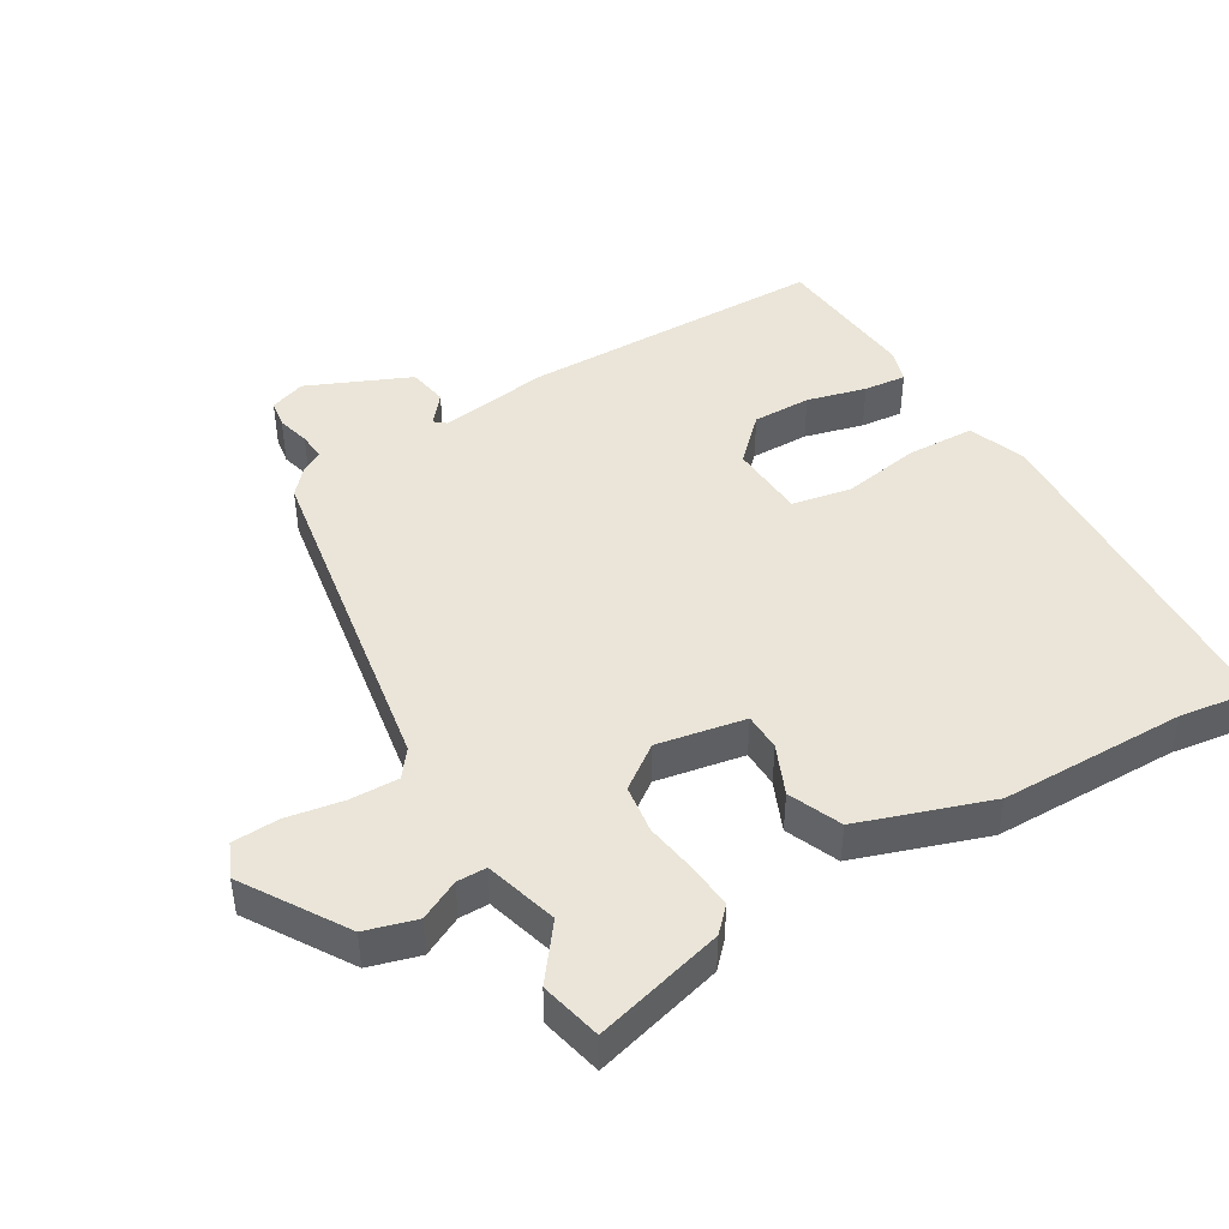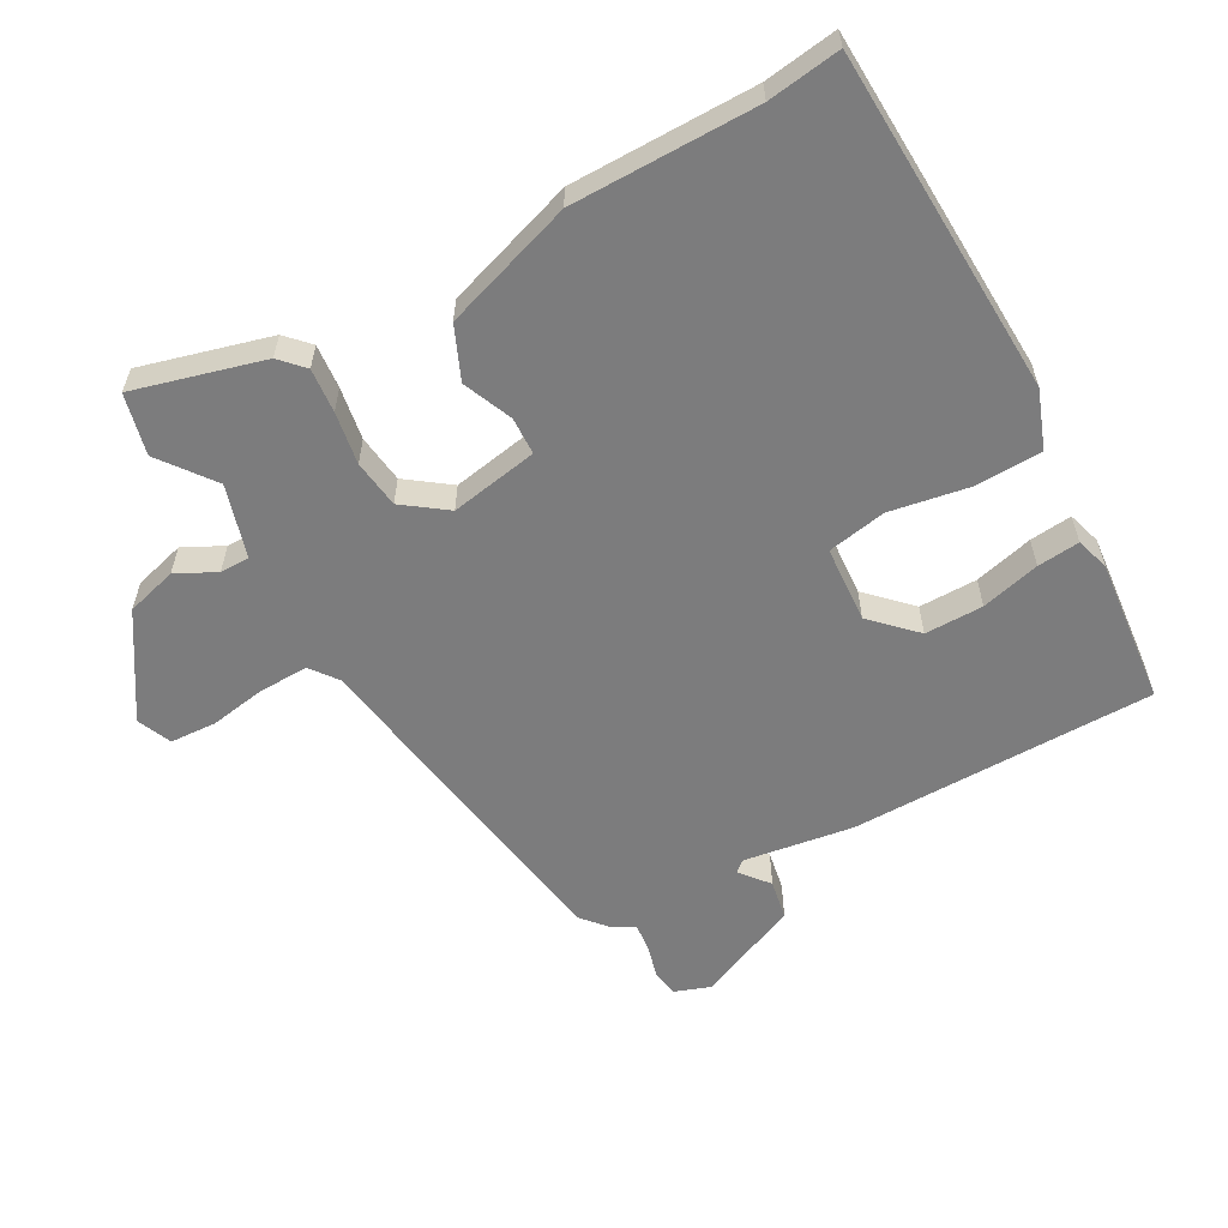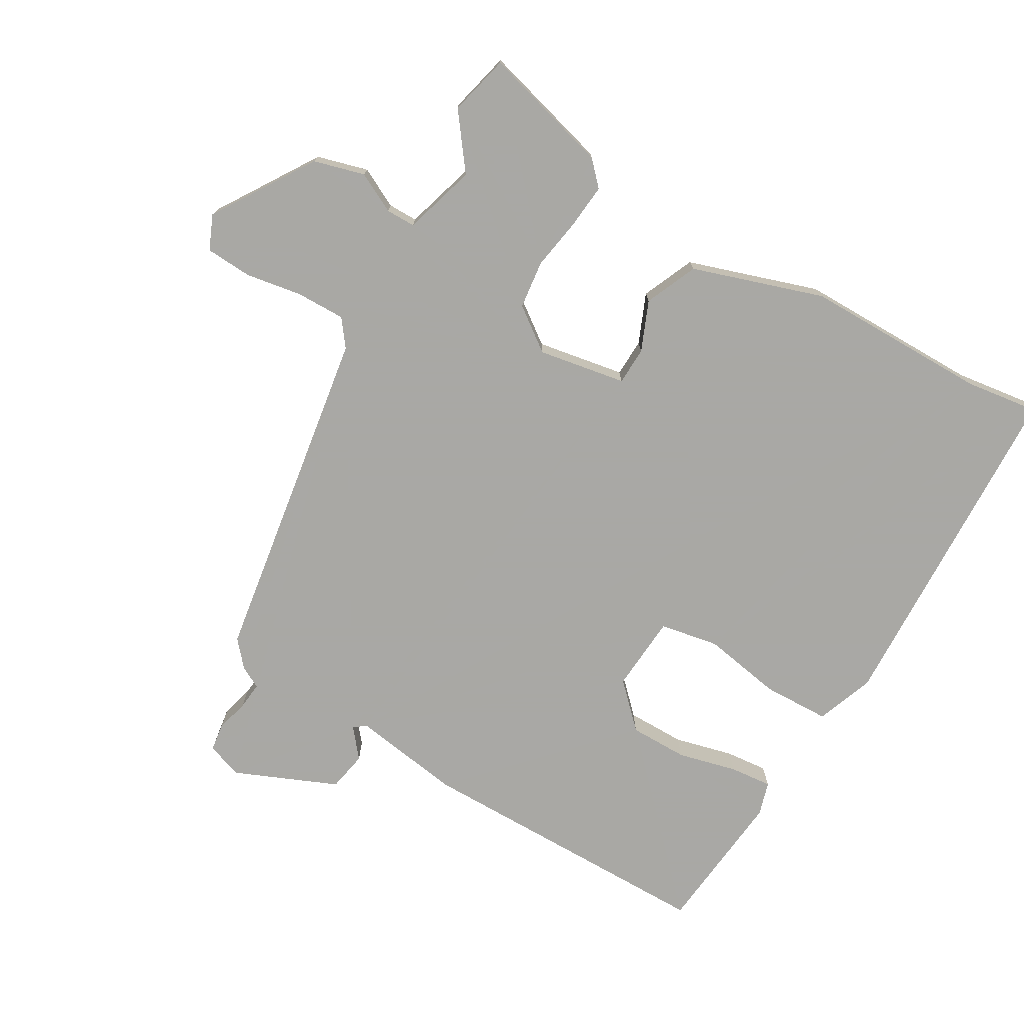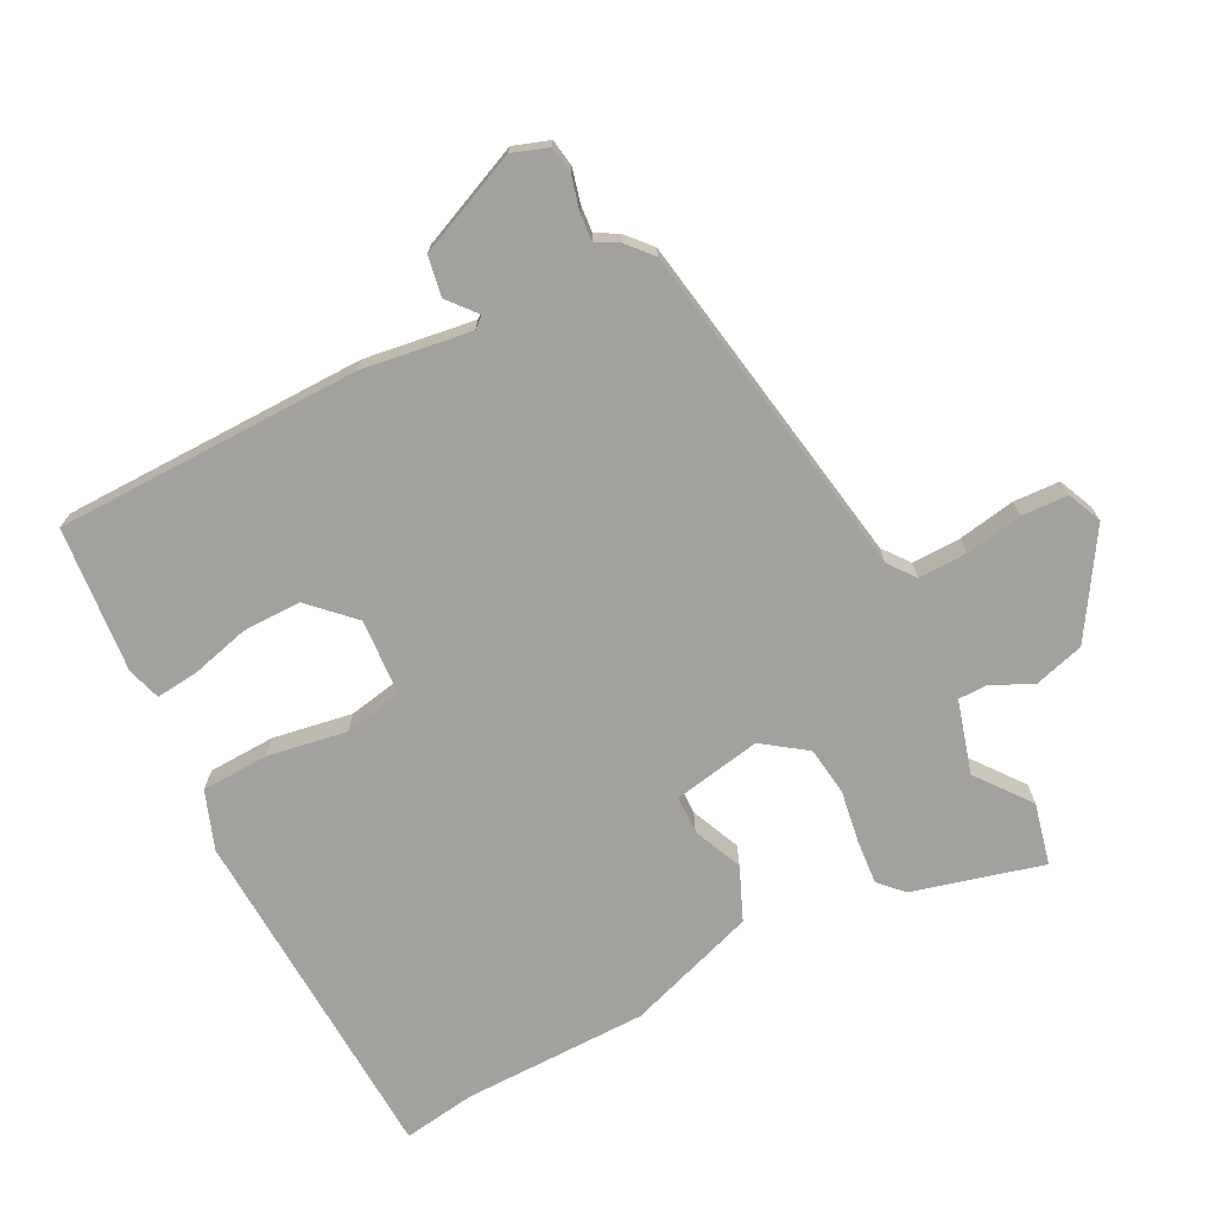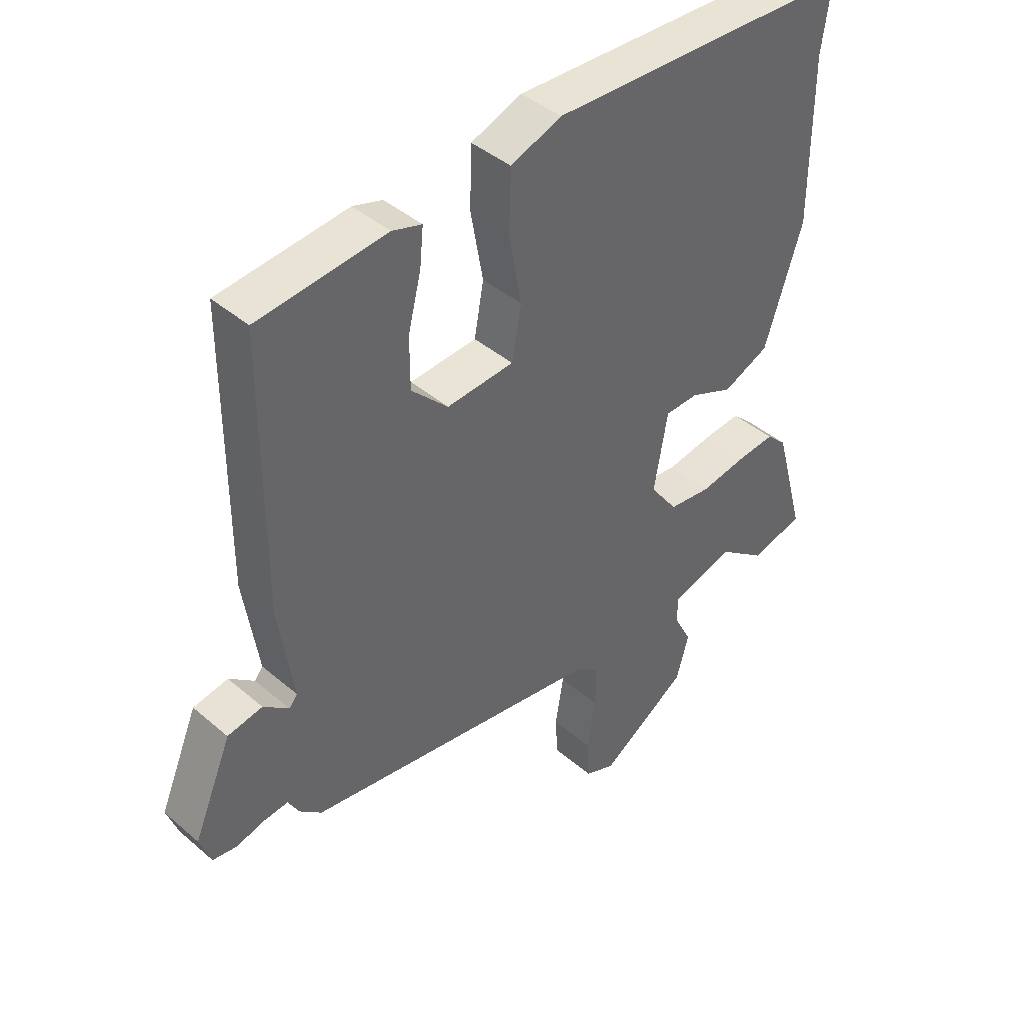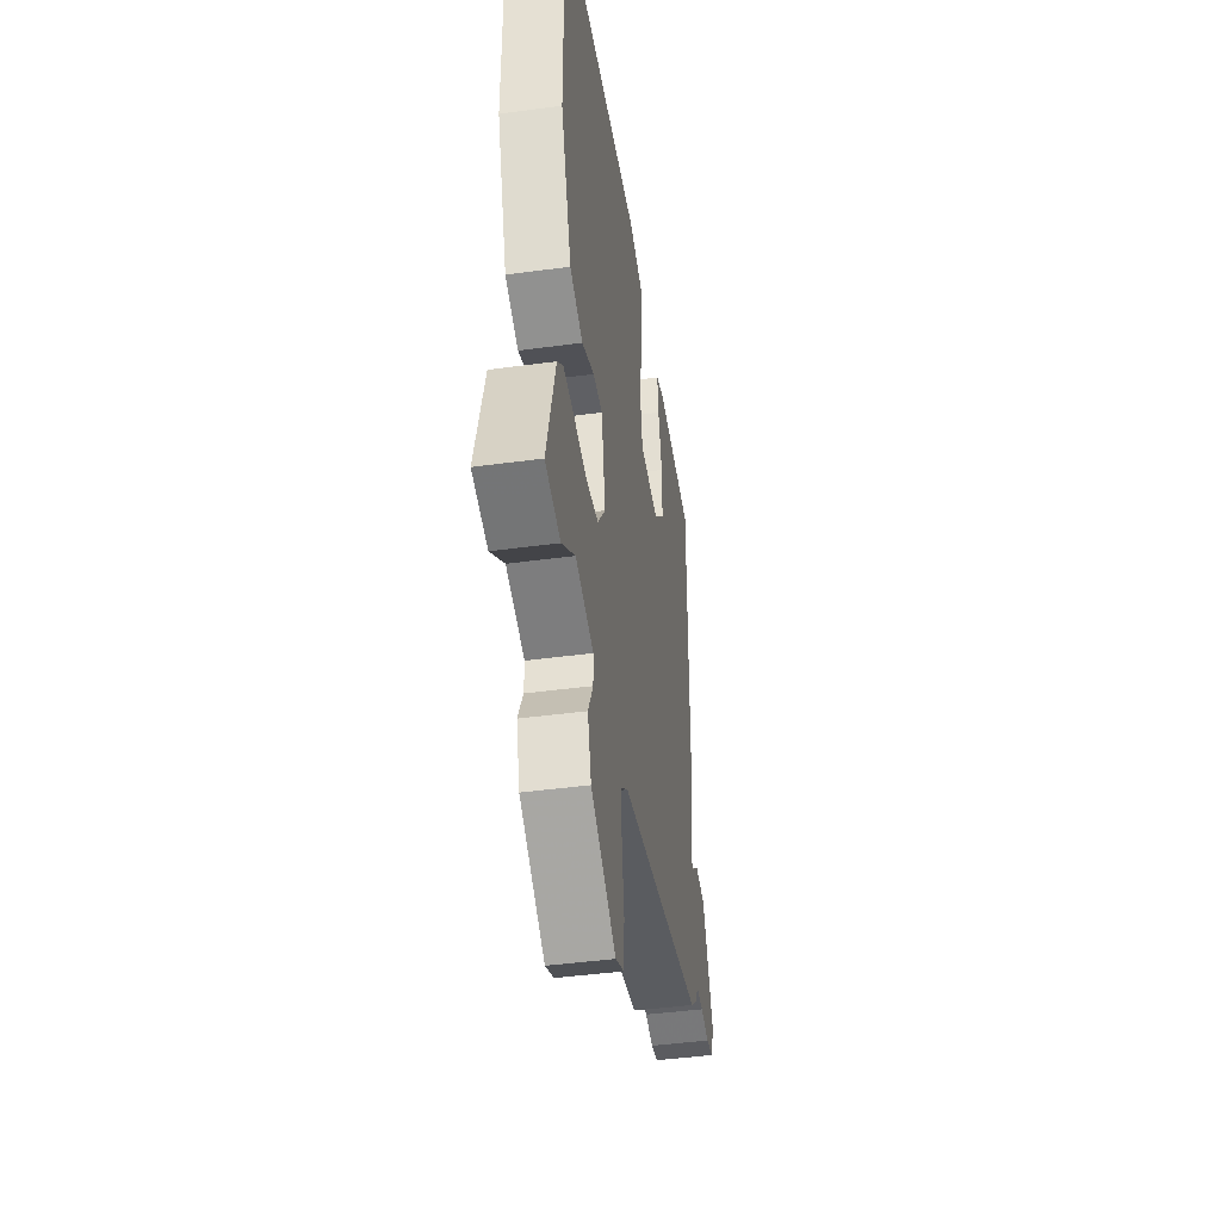
<metadata>
{"format":"obj","ext":"obj","renderer":"f3d","projection":"perspective","resolution":1024,"background":"white","views":[{"elev":44.9,"azim":-120.2,"up":"+Y"},{"elev":-58.8,"azim":-60.9,"up":"+Y"},{"elev":-75.0,"azim":-120.2,"up":"+Y"},{"elev":-72.0,"azim":117.7,"up":"+Y"},{"elev":42.0,"azim":135.7,"up":"+Z"},{"elev":-43.2,"azim":-80.9,"up":"+Z"}]}
</metadata>
<code>
v 0.514 0.07 0.473
v 0.516 0.07 0.019
v 0.491 0.07 -0.145
v 0.505 0.07 -0.162
v 0.548 0.07 -0.127
v 0.607 0.07 -0.138
v 0.672 0.07 -0.291
v 0.653 0.07 -0.344
v 0.612 0.07 -0.35
v 0.563 0.07 -0.337
v 0.522 0.07 -0.333
v 0.504 0.07 -0.366
v 0.466 0.07 -0.399
v -0.041 0.07 -0.479
v -0.081 0.07 -0.509
v -0.08 0.07 -0.582
v -0.066 0.07 -0.667
v -0.07 0.07 -0.736
v -0.121 0.07 -0.758
v -0.271 0.07 -0.662
v -0.292 0.07 -0.586
v -0.262 0.07 -0.527
v -0.262 0.07 -0.483
v -0.37 0.07 -0.451
v -0.451 0.07 -0.512
v -0.542 0.07 -0.49
v -0.489 0.07 -0.297
v -0.454 0.07 -0.264
v -0.388 0.07 -0.27
v -0.31 0.07 -0.283
v -0.238 0.07 -0.274
v -0.191 0.07 -0.21
v -0.214 0.07 -0.079
v -0.27 0.07 -0.077
v -0.344 0.07 -0.108
v -0.422 0.07 -0.074
v -0.486 0.07 0.121
v -0.486 0.07 0.397
v -0.501 0.07 0.506
v 0.015 0.07 0.526
v 0.101 0.07 0.494
v 0.104 0.07 0.394
v 0.083 0.07 0.276
v 0.099 0.07 0.188
v 0.213 0.07 0.18
v 0.275 0.07 0.242
v 0.275 0.07 0.329
v 0.253 0.07 0.417
v 0.247 0.07 0.48
v 0.297 0.07 0.495
v 0.514 0 0.473
v 0.516 0 0.019
v 0.491 0 -0.145
v 0.505 0 -0.162
v 0.548 0 -0.127
v 0.607 0 -0.138
v 0.672 0 -0.291
v 0.653 0 -0.344
v 0.612 0 -0.35
v 0.563 0 -0.337
v 0.522 0 -0.333
v 0.504 0 -0.366
v 0.466 0 -0.399
v -0.041 0 -0.479
v -0.081 0 -0.509
v -0.08 0 -0.582
v -0.066 0 -0.667
v -0.07 0 -0.736
v -0.121 0 -0.758
v -0.271 0 -0.662
v -0.292 0 -0.586
v -0.262 0 -0.527
v -0.262 0 -0.483
v -0.37 0 -0.451
v -0.451 0 -0.512
v -0.542 0 -0.49
v -0.489 0 -0.297
v -0.454 0 -0.264
v -0.388 0 -0.27
v -0.31 0 -0.283
v -0.238 0 -0.274
v -0.191 0 -0.21
v -0.214 0 -0.079
v -0.27 0 -0.077
v -0.344 0 -0.108
v -0.422 0 -0.074
v -0.486 0 0.121
v -0.486 0 0.397
v -0.501 0 0.506
v 0.015 0 0.526
v 0.101 0 0.494
v 0.104 0 0.394
v 0.083 0 0.276
v 0.099 0 0.188
v 0.213 0 0.18
v 0.275 0 0.242
v 0.275 0 0.329
v 0.253 0 0.417
v 0.247 0 0.48
v 0.297 0 0.495
f 47 48 49 50
f 46 47 50 1
f 45 46 1 2
f 44 45 2 3
f 40 41 42 43
f 38 39 40 43
f 38 43 44
f 34 35 36 37
f 33 34 37 38
f 27 28 29 30
f 25 26 27 30
f 24 25 30 31
f 23 24 31
f 22 23 31 32
f 20 21 22
f 19 20 22 32
f 16 17 18 19
f 15 16 19 32
f 11 12 13 14
f 7 8 9 10
f 7 10 11
f 4 5 6 7
f 4 7 11 14
f 33 38 44 3
f 14 15 32 33
f 3 4 14 33
f 100 99 98 97
f 51 100 97 96
f 52 51 96 95
f 53 52 95 94
f 93 92 91 90
f 93 90 89 88
f 94 93 88
f 87 86 85 84
f 88 87 84 83
f 80 79 78 77
f 80 77 76 75
f 81 80 75 74
f 81 74 73
f 82 81 73 72
f 72 71 70
f 82 72 70 69
f 69 68 67 66
f 82 69 66 65
f 64 63 62 61
f 60 59 58 57
f 61 60 57
f 57 56 55 54
f 64 61 57 54
f 53 94 88 83
f 83 82 65 64
f 83 64 54 53
f 1 51 52 2
f 2 52 53 3
f 3 53 54 4
f 4 54 55 5
f 5 55 56 6
f 6 56 57 7
f 7 57 58 8
f 8 58 59 9
f 9 59 60 10
f 10 60 61 11
f 11 61 62 12
f 12 62 63 13
f 13 63 64 14
f 14 64 65 15
f 15 65 66 16
f 16 66 67 17
f 17 67 68 18
f 18 68 69 19
f 19 69 70 20
f 20 70 71 21
f 21 71 72 22
f 22 72 73 23
f 23 73 74 24
f 24 74 75 25
f 25 75 76 26
f 26 76 77 27
f 27 77 78 28
f 28 78 79 29
f 29 79 80 30
f 30 80 81 31
f 31 81 82 32
f 32 82 83 33
f 33 83 84 34
f 34 84 85 35
f 35 85 86 36
f 36 86 87 37
f 37 87 88 38
f 38 88 89 39
f 39 89 90 40
f 40 90 91 41
f 41 91 92 42
f 42 92 93 43
f 43 93 94 44
f 44 94 95 45
f 45 95 96 46
f 46 96 97 47
f 47 97 98 48
f 48 98 99 49
f 49 99 100 50
f 50 100 51 1

</code>
